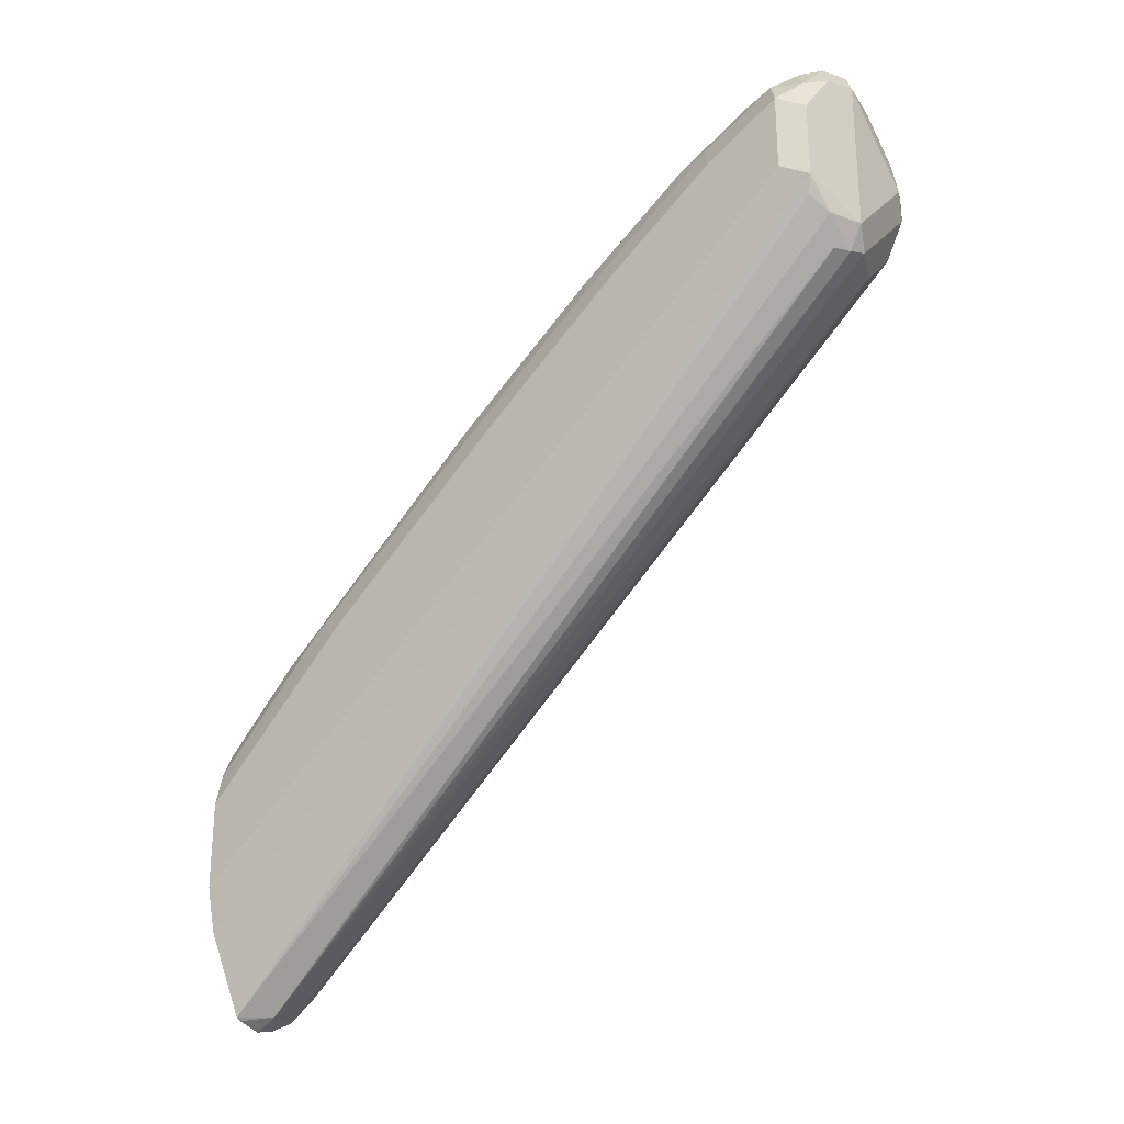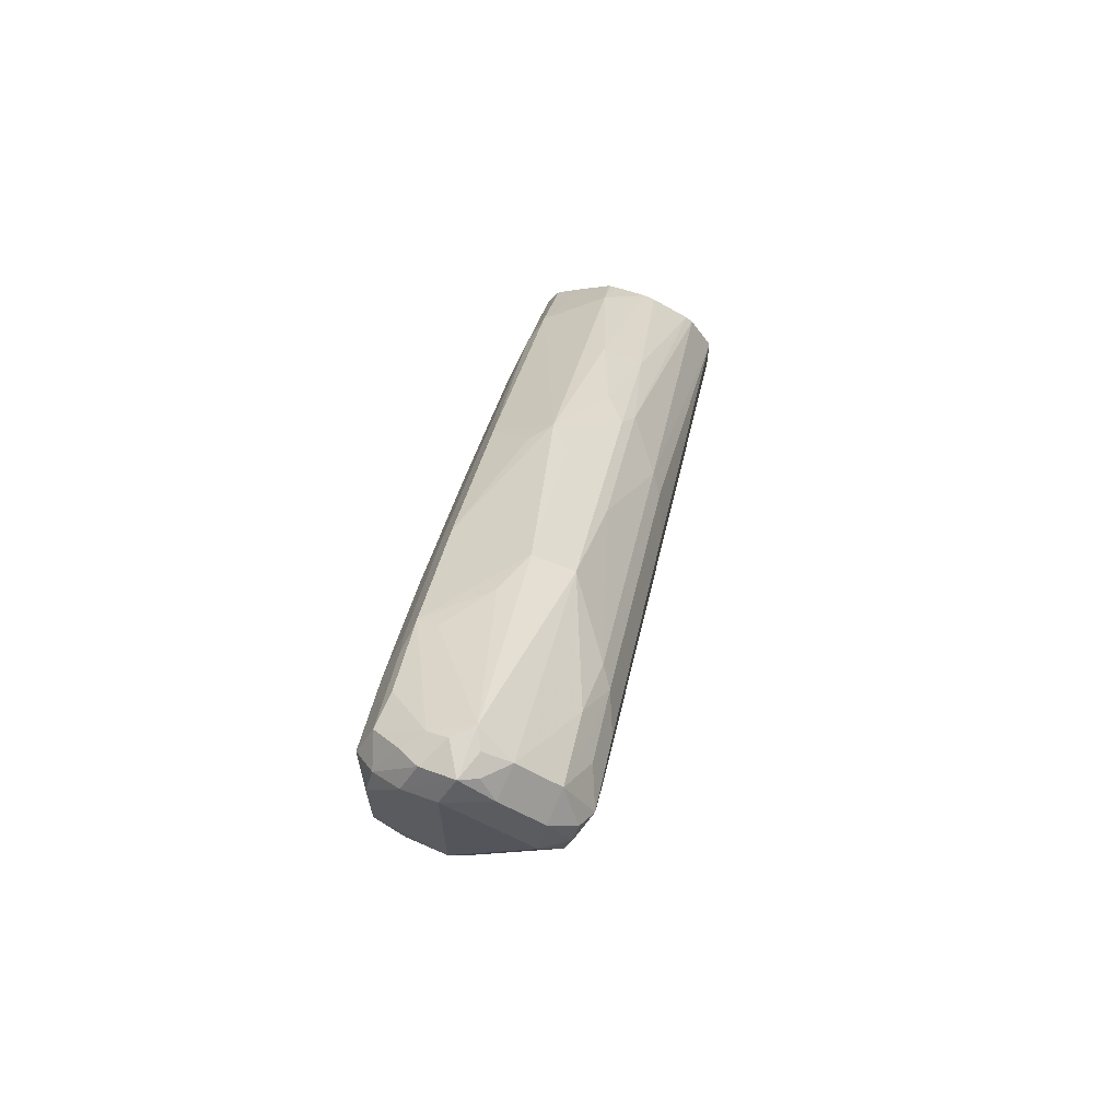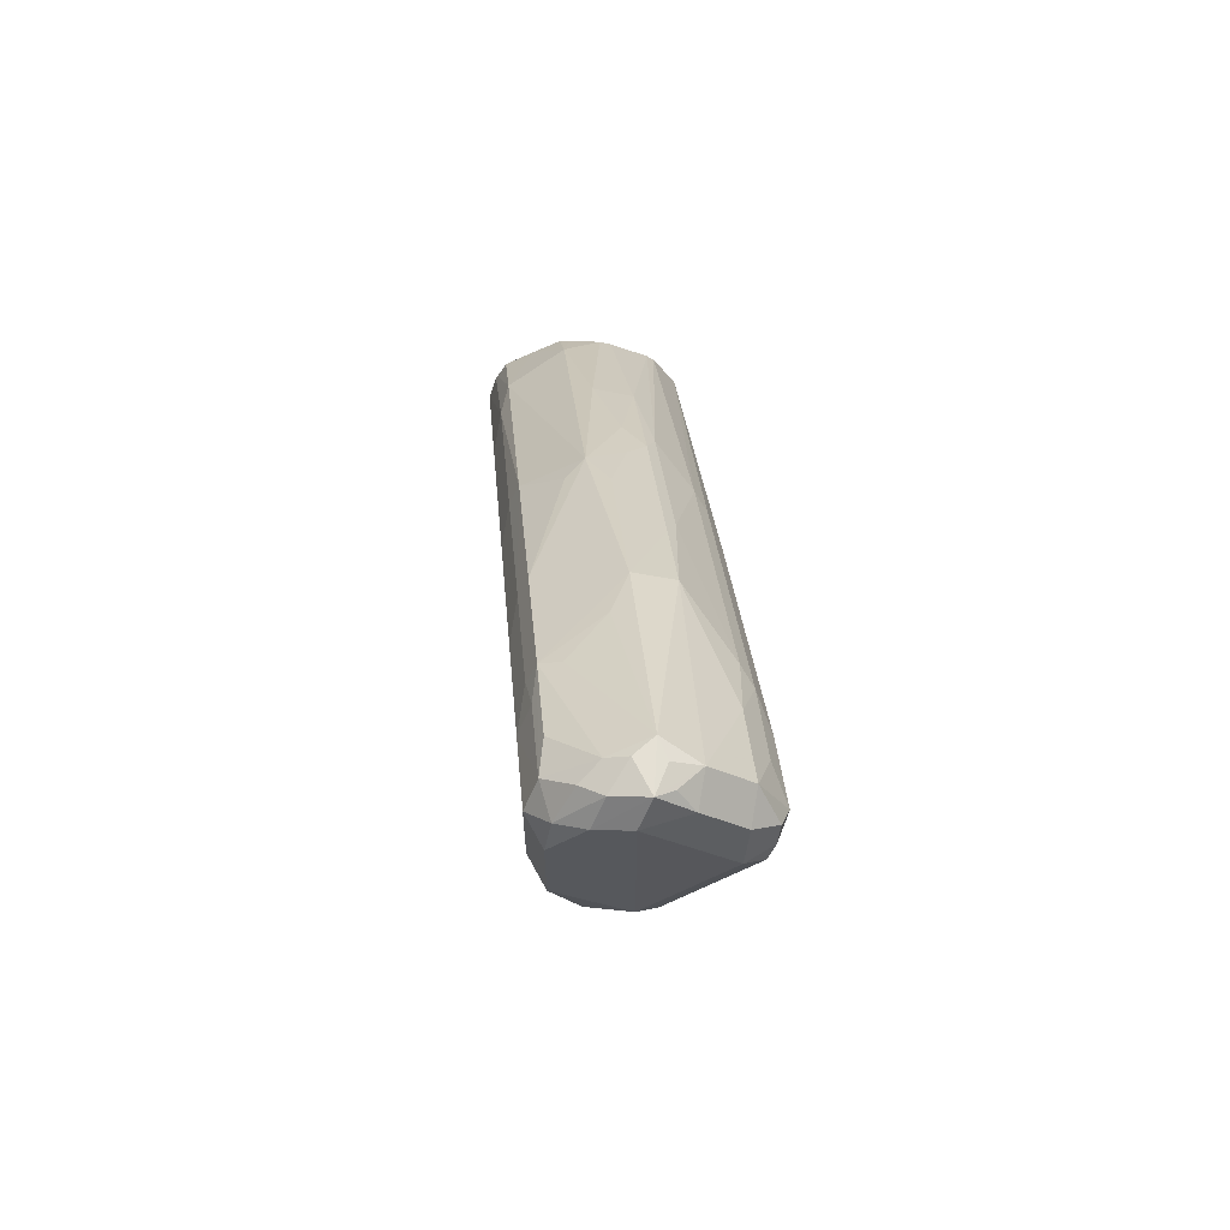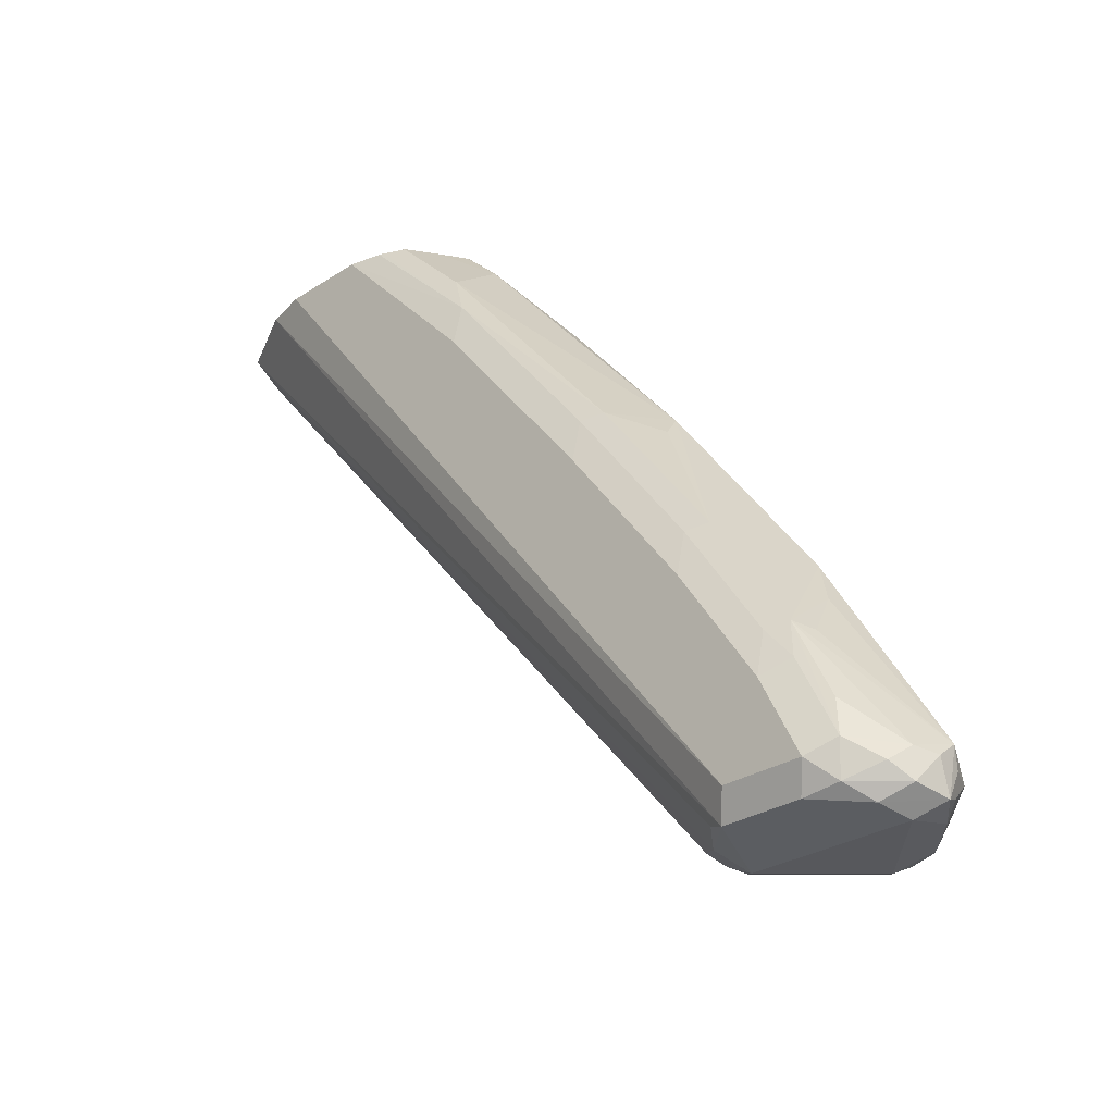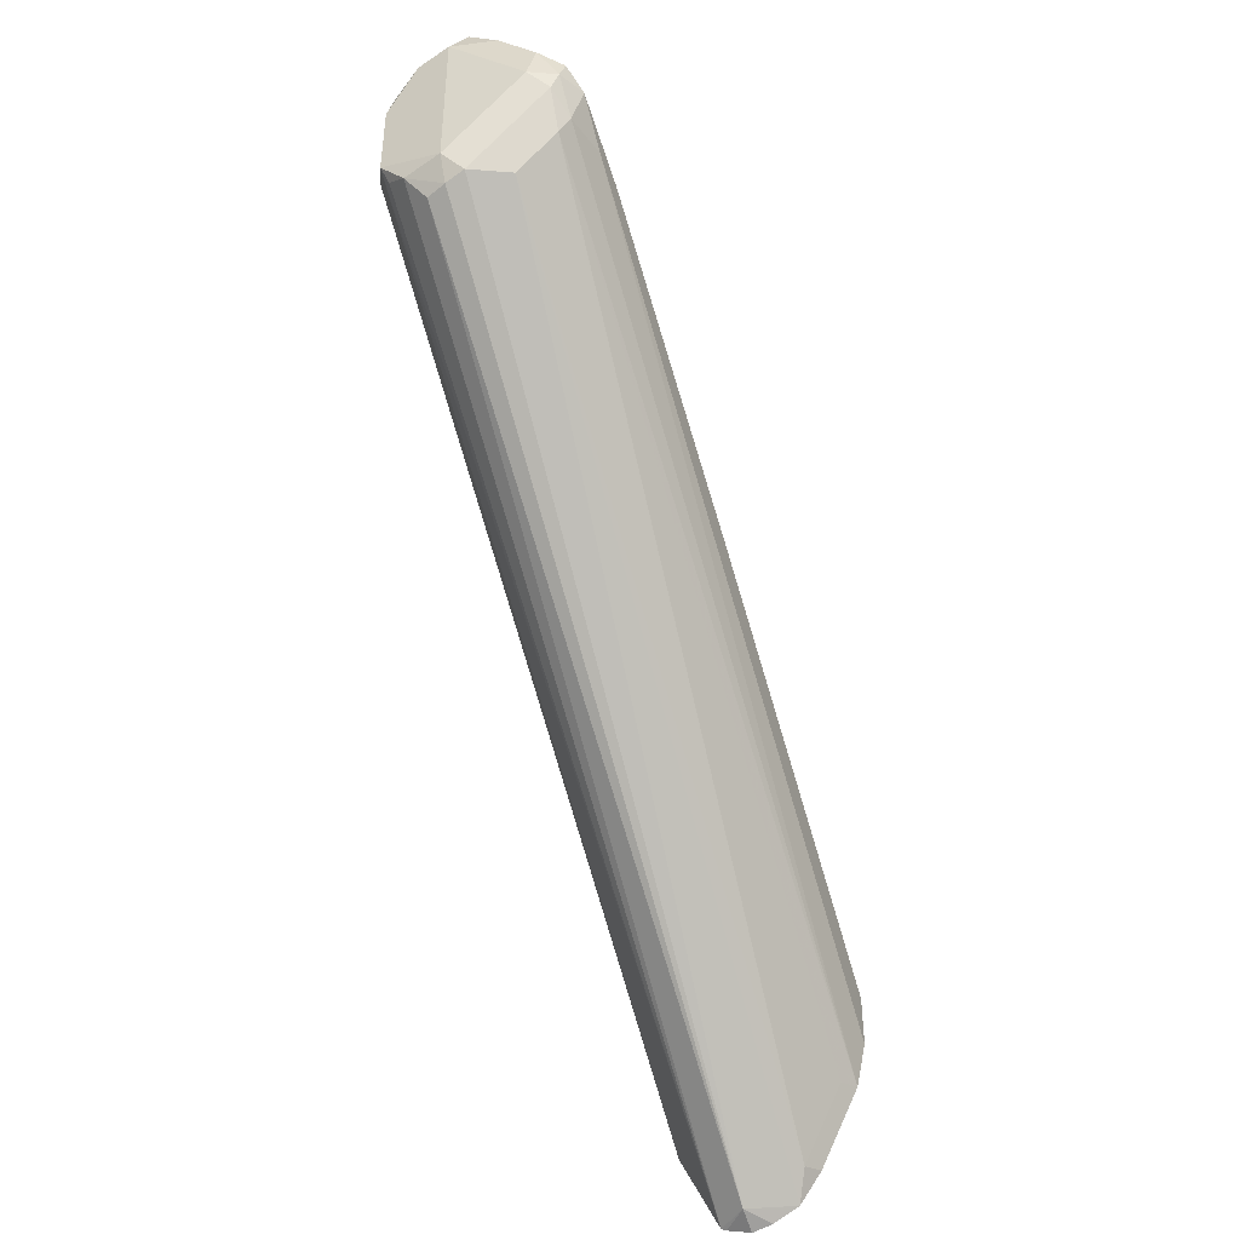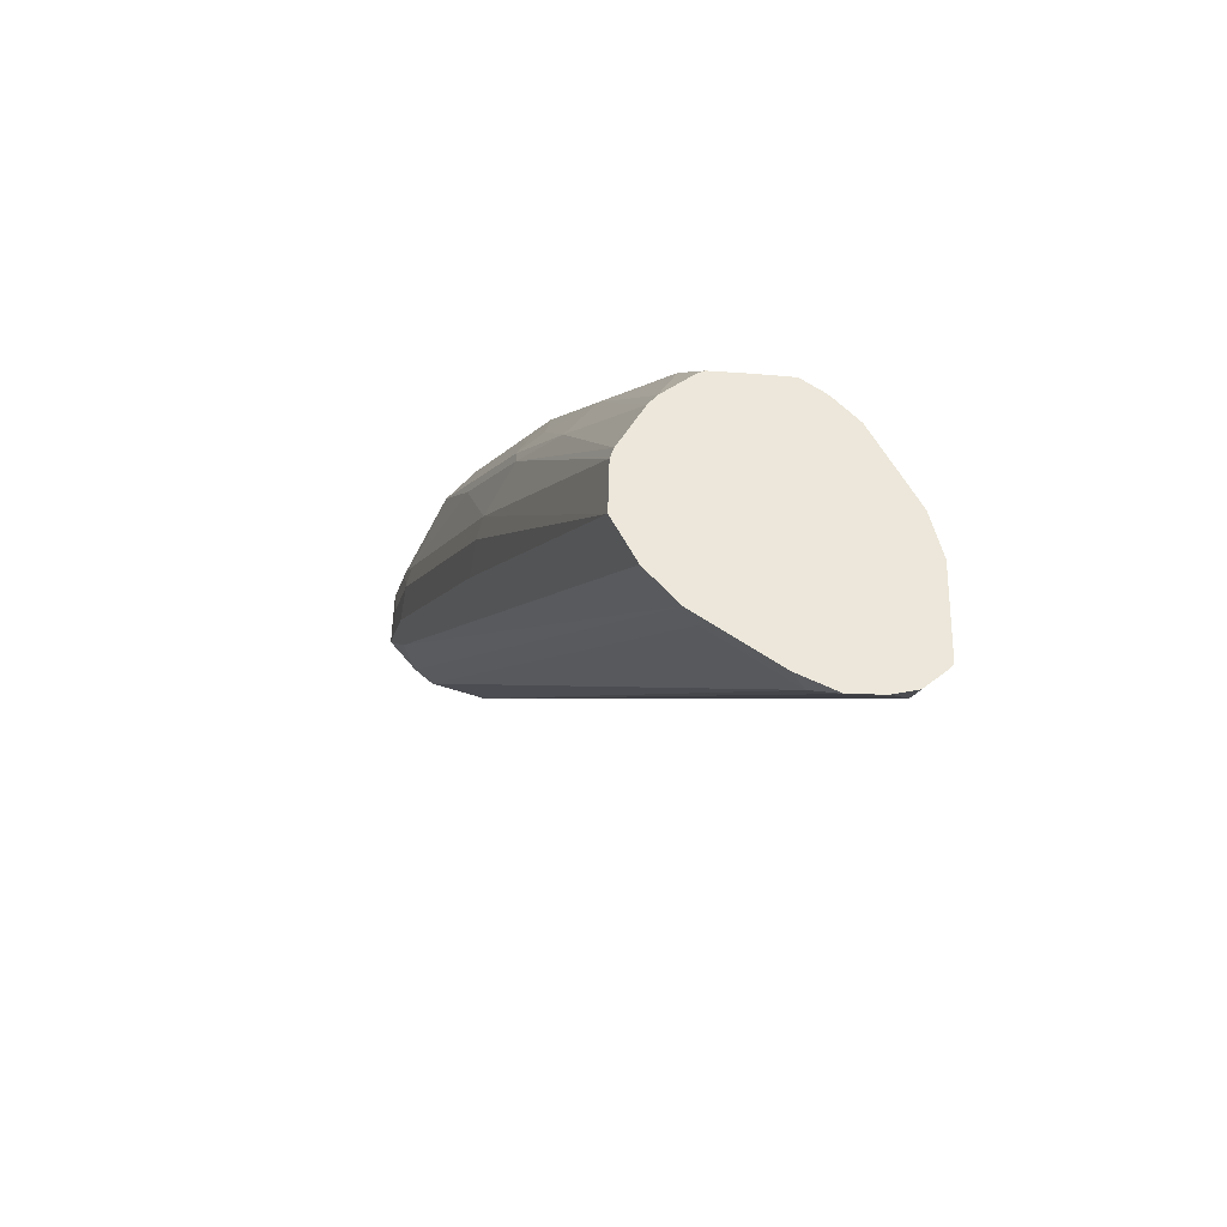
<metadata>
{"format":"obj","ext":"obj","renderer":"f3d","projection":"perspective","resolution":1024,"background":"white","views":[{"elev":-25.8,"azim":-51.2,"up":"+Z"},{"elev":67.4,"azim":11.5,"up":"+Z"},{"elev":62.0,"azim":-5.3,"up":"+Z"},{"elev":-28.4,"azim":-45.5,"up":"+Y"},{"elev":-42.0,"azim":21.3,"up":"+Z"},{"elev":50.8,"azim":154.7,"up":"+Y"}]}
</metadata>
<code>
v 0.09027 -0.3742 -0.535
v 0.09953 -0.3742 -0.5328
v 0.09027 -0.3851 -0.5295
v 0.07917 -0.3742 -0.5319
v 0.1083 -0.3742 -0.5284
v 0.07672 -0.3742 -0.5307
v 0.1116 -0.3742 -0.5268
v 0.1173 -0.7086 -0.2438
v 0.09929 -0.7176 -0.2438
v 0.09027 -0.7161 -0.2467
v 0.08124 -0.7131 -0.2482
v 0.05867 -0.3742 -0.4945
v 0.07222 -0.7176 -0.2369
v 0.06319 -0.7131 -0.2302
v 0.06018 -0.7161 -0.2227
v 0.1218 -0.3742 -0.5126
v 0.1173 -0.3836 -0.5145
v 0.1354 -0.7086 -0.2257
v 0.1354 -0.7176 -0.2076
v 0.09027 -0.7221 -0.2347
v 0.05745 -0.3742 -0.489
v 0.05416 -0.704 -0.2167
v 0.07522 -0.7191 -0.1655
v 0.06018 -0.7161 -0.1866
v 0.1399 -0.3742 -0.4765
v 0.1354 -0.3836 -0.4784
v 0.1399 -0.7063 -0.2167
v 0.1384 -0.7161 -0.1986
v 0.1264 -0.7221 -0.1986
v 0.09027 -0.7221 -0.1625
v 0.05416 -0.3742 -0.4742
v 0.05416 -0.704 -0.1806
v 0.09629 -0.7161 -0.1504
v 0.08124 -0.7131 -0.1535
v 0.06319 -0.7131 -0.1715
v 0.1444 -0.3742 -0.4562
v 0.1444 -0.686 -0.2167
v 0.1444 -0.704 -0.1986
v 0.1399 -0.7131 -0.1896
v 0.1286 -0.7176 -0.1806
v 0.1106 -0.7176 -0.1625
v 0.05416 -0.3742 -0.4333
v 0.06018 -0.698 -0.1685
v 0.05416 -0.6679 -0.1986
v 0.09929 -0.695 -0.1489
v 0.09027 -0.7018 -0.1489
v 0.1038 -0.7131 -0.1535
v 0.1143 -0.704 -0.1565
v 0.1023 -0.704 -0.1504
v 0.07222 -0.7063 -0.158
v 0.1444 -0.3742 -0.4333
v 0.1399 -0.686 -0.1964
v 0.1324 -0.704 -0.1745
v 0.1444 -0.6679 -0.2167
v 0.1399 -0.6499 -0.2144
v 0.05793 -0.3742 -0.4182
v 0.05416 -0.4513 -0.361
v 0.05867 -0.431 -0.361
v 0.08124 -0.6995 -0.1535
v 0.06319 -0.6815 -0.1715
v 0.06319 -0.6454 -0.1896
v 0.06018 -0.6619 -0.1866
v 0.05867 -0.6476 -0.1986
v 0.05867 -0.5935 -0.2347
v 0.05416 -0.6138 -0.2347
v 0.09929 -0.6048 -0.2031
v 0.09027 -0.6258 -0.1926
v 0.07222 -0.6476 -0.1851
v 0.1173 -0.6048 -0.2122
v 0.1324 -0.6679 -0.1926
v 0.1444 -0.5416 -0.3069
v 0.14 -0.3742 -0.4245
v 0.1354 -0.5145 -0.3024
v 0.1399 -0.5236 -0.3047
v 0.1354 -0.6409 -0.2122
v 0.05886 -0.3742 -0.4159
v 0.05416 -0.5416 -0.2889
v 0.06319 -0.4107 -0.3701
v 0.05867 -0.5213 -0.2889
v 0.06319 -0.519 -0.2798
v 0.06319 -0.5912 -0.2257
v 0.1173 -0.5686 -0.2392
v 0.09929 -0.5326 -0.2573
v 0.09027 -0.5175 -0.2648
v 0.1218 -0.5596 -0.2505
v 0.1384 -0.3742 -0.4212
v 0.134 -0.3742 -0.4124
v 0.1218 -0.4875 -0.3047
v 0.06319 -0.3746 -0.4062
v 0.06348 -0.3742 -0.4063
v 0.06319 -0.3927 -0.3881
v 0.09027 -0.3912 -0.3731
v 0.07655 -0.3742 -0.3982
v 0.08124 -0.528 -0.2618
v 0.1173 -0.4965 -0.2934
v 0.1083 -0.5055 -0.2821
v 0.1083 -0.4814 -0.3009
v 0.09929 -0.4423 -0.3295
v 0.1308 -0.3742 -0.409
v 0.1173 -0.4423 -0.3385
v 0.1083 -0.3742 -0.394
v 0.09369 -0.3742 -0.391
v 0.09027 -0.3742 -0.3906
v 0.08929 -0.3742 -0.3908
v 0.1132 -0.3742 -0.3965
f 48 70 69
f 54 74 55
f 54 71 74
f 53 55 70
f 52 55 53
f 51 72 73
f 51 73 74
f 48 53 70
f 55 75 70
f 51 74 71
f 55 74 73
f 61 63 62
f 56 58 76
f 57 77 79
f 57 79 58
f 58 78 76
f 58 79 80
f 58 80 78
f 59 61 60
f 61 68 67
f 46 59 50
f 61 67 66
f 55 73 75
f 45 69 66
f 40 53 41
f 45 49 48
f 61 66 81
f 38 53 39
f 38 54 55
f 38 55 52
f 39 53 40
f 41 48 47
f 41 53 48
f 42 57 58
f 42 58 56
f 43 50 59
f 45 48 69
f 43 59 60
f 43 61 62
f 43 62 44
f 44 62 63
f 44 63 64
f 44 64 65
f 45 66 67
f 45 67 68
f 45 68 61
f 45 61 59
f 45 59 46
f 43 60 61
f 61 81 64
f 92 98 101
f 64 81 80
f 82 95 83
f 83 95 96
f 83 96 84
f 84 96 97
f 84 97 98
f 84 98 92
f 87 99 88
f 88 99 100
f 88 100 95
f 89 91 90
f 82 88 95
f 90 91 93
f 92 101 102
f 92 102 103
f 92 103 104
f 92 104 93
f 95 100 97
f 95 97 96
f 97 100 98
f 98 100 105
f 98 105 101
f 99 105 100
f 38 52 53
f 82 85 88
f 81 84 94
f 80 94 84
f 64 80 79
f 64 79 77
f 64 77 65
f 66 69 82
f 66 82 83
f 66 83 84
f 66 84 81
f 69 70 75
f 69 75 85
f 69 85 82
f 72 86 73
f 73 86 87
f 73 87 88
f 73 88 85
f 73 85 75
f 76 89 90
f 76 78 91
f 76 91 89
f 78 92 93
f 78 93 91
f 78 80 84
f 78 84 92
f 80 81 94
f 61 64 63
f 36 38 37
f 36 51 71
f 36 71 54
f 1 5 2
f 2 5 3
f 3 6 4
f 3 5 7
f 3 7 8
f 3 8 9
f 3 9 10
f 3 10 11
f 3 11 6
f 6 11 13
f 1 7 5
f 6 13 14
f 6 15 12
f 7 16 17
f 7 17 8
f 8 18 19
f 8 19 9
f 8 17 18
f 9 19 20
f 9 20 10
f 10 20 13
f 10 13 11
f 6 14 15
f 12 15 22
f 1 16 7
f 1 36 25
f 1 2 3
f 1 3 4
f 1 4 6
f 1 6 12
f 1 12 21
f 1 21 31
f 1 31 42
f 1 42 56
f 1 56 76
f 1 76 90
f 1 25 16
f 36 54 38
f 1 104 103
f 1 103 102
f 1 102 101
f 1 101 105
f 1 105 99
f 1 99 87
f 1 87 86
f 1 86 72
f 1 72 51
f 1 51 36
f 1 93 104
f 12 22 21
f 1 90 93
f 13 15 14
f 24 35 32
f 25 36 37
f 25 37 27
f 27 37 38
f 27 38 28
f 28 38 39
f 28 39 40
f 28 40 29
f 29 40 41
f 29 41 30
f 23 35 24
f 30 41 33
f 32 43 44
f 33 45 46
f 33 46 34
f 33 41 47
f 33 48 49
f 33 49 45
f 34 46 50
f 34 50 35
f 35 50 43
f 13 20 15
f 32 35 43
f 23 34 35
f 33 47 48
f 23 30 33
f 15 20 23
f 23 33 34
f 15 23 24
f 15 24 32
f 16 25 17
f 17 25 26
f 17 26 18
f 18 27 19
f 18 26 25
f 18 25 27
f 19 27 28
f 15 32 22
f 19 29 20
f 19 28 29
f 22 77 57
f 22 42 31
f 22 44 65
f 22 65 77
f 21 22 31
f 20 30 23
f 20 29 30
f 22 32 44
f 22 57 42

</code>
